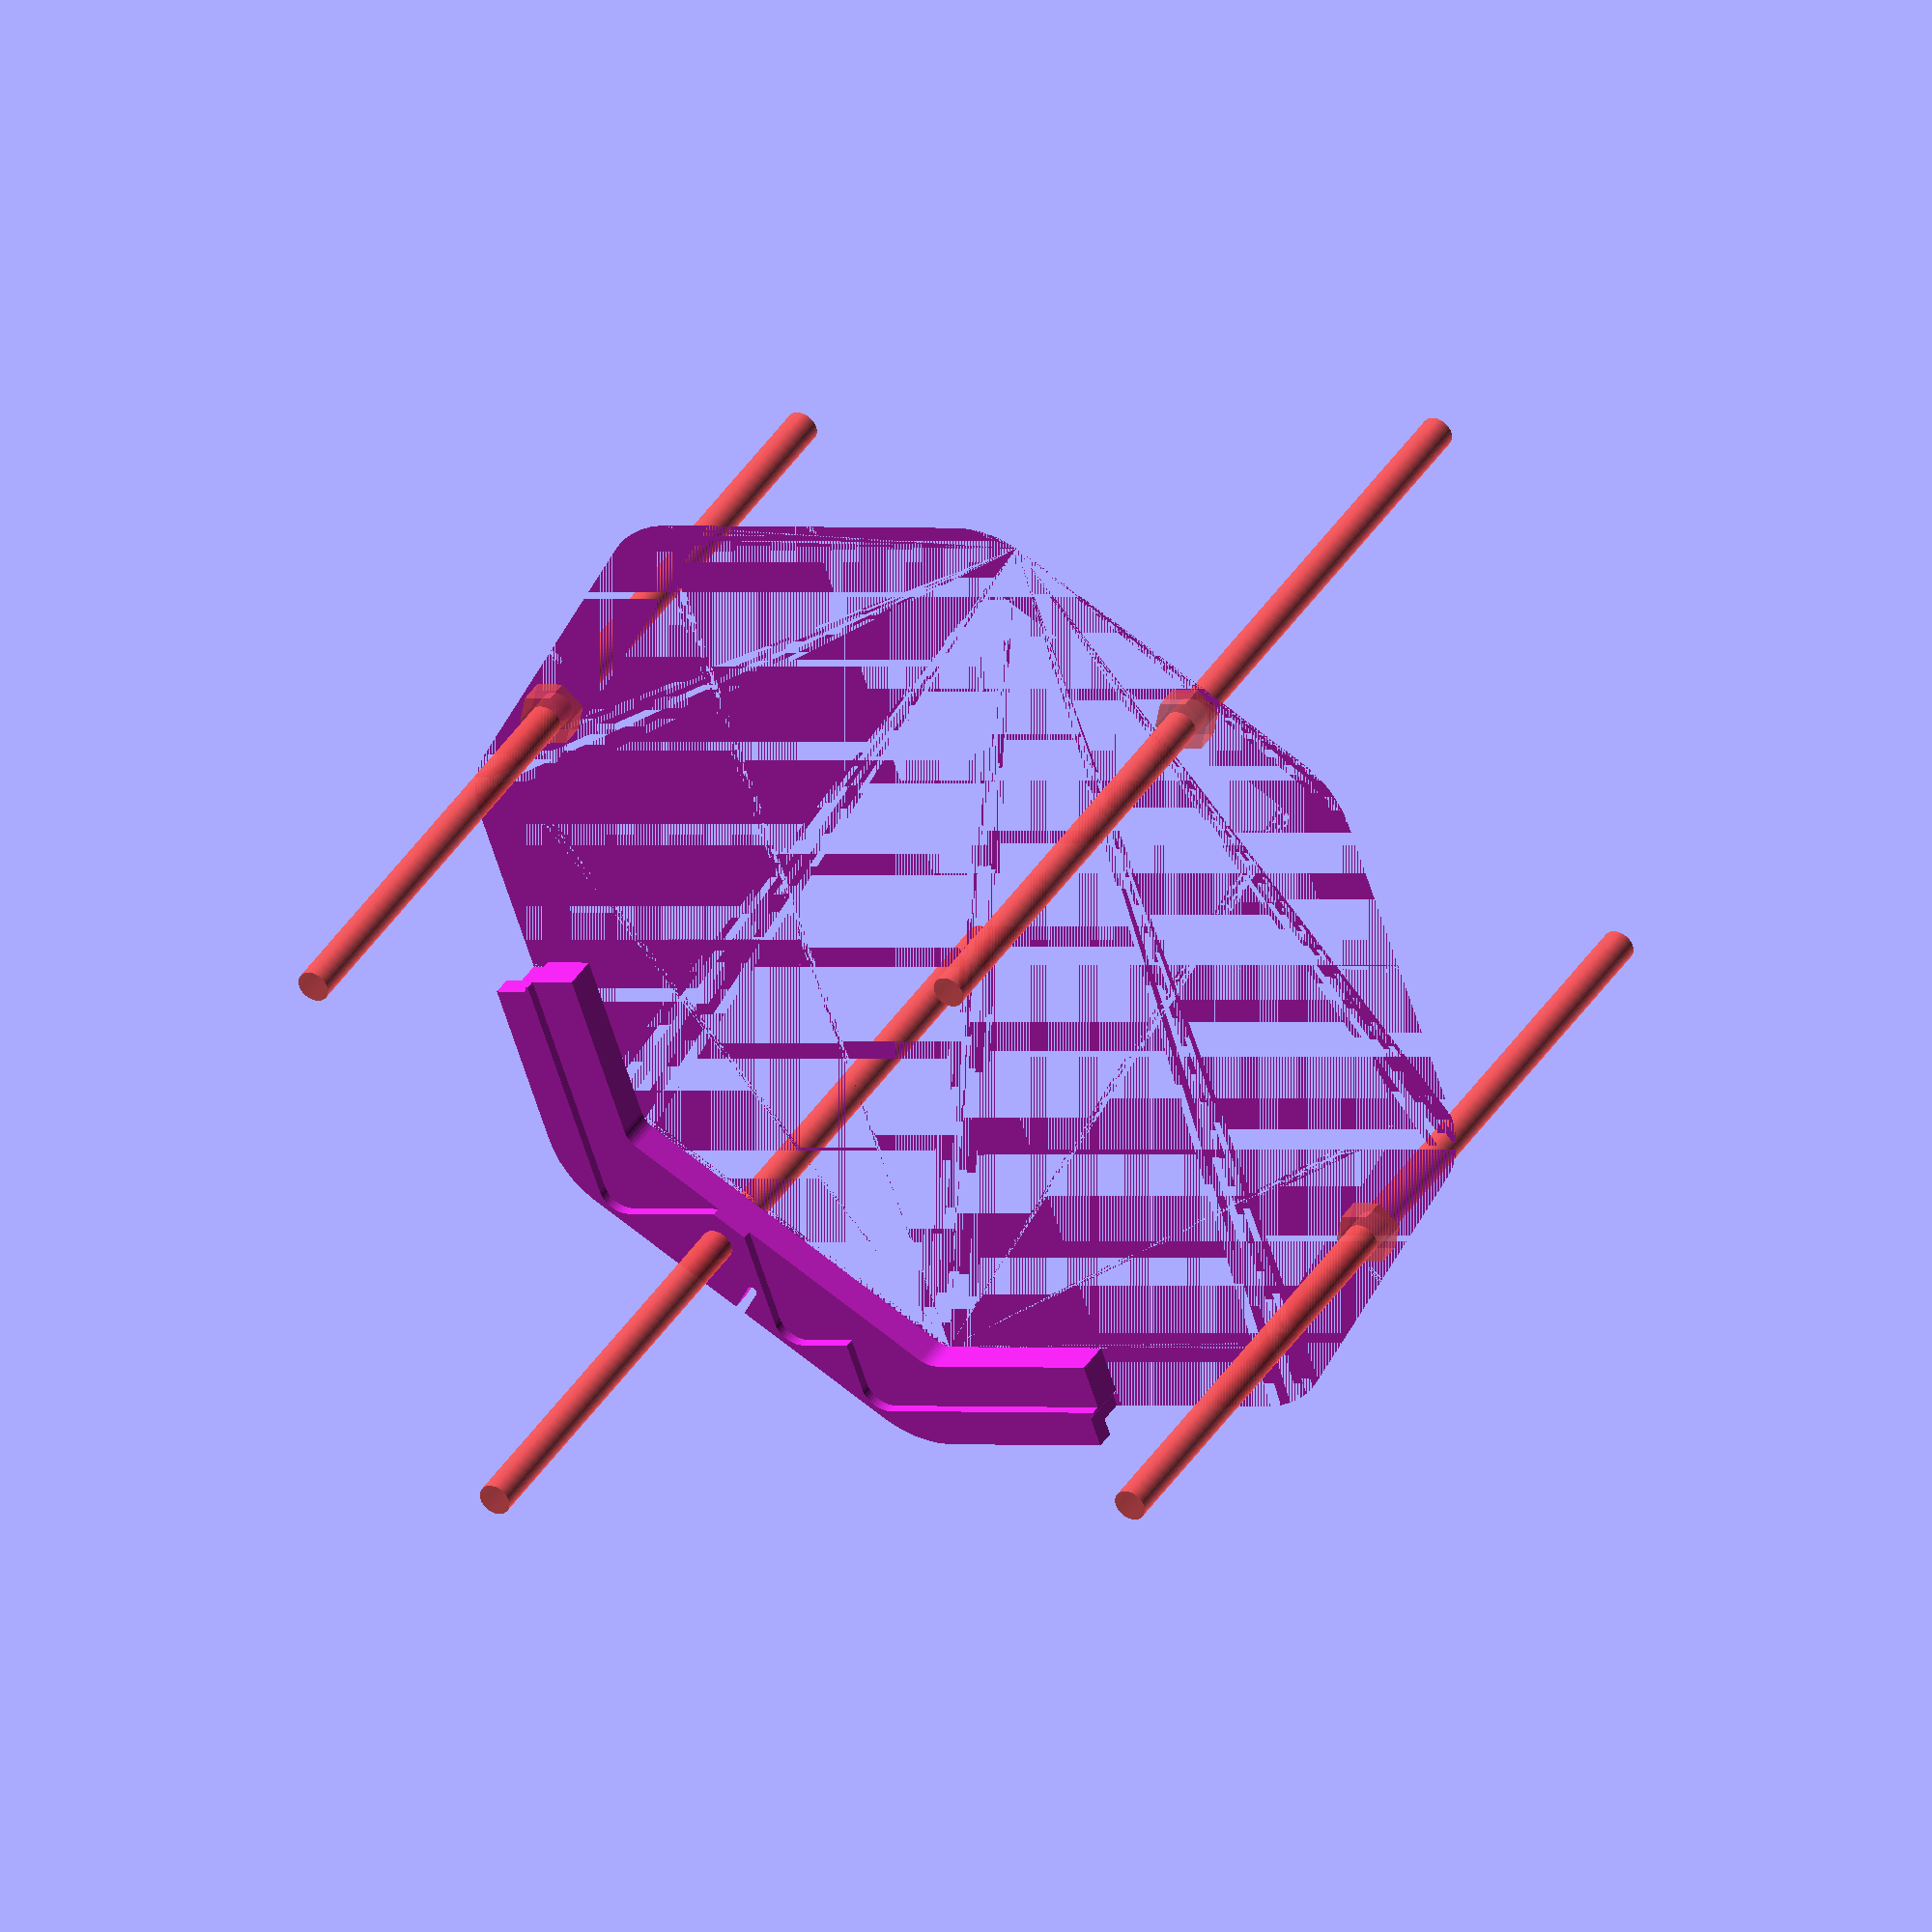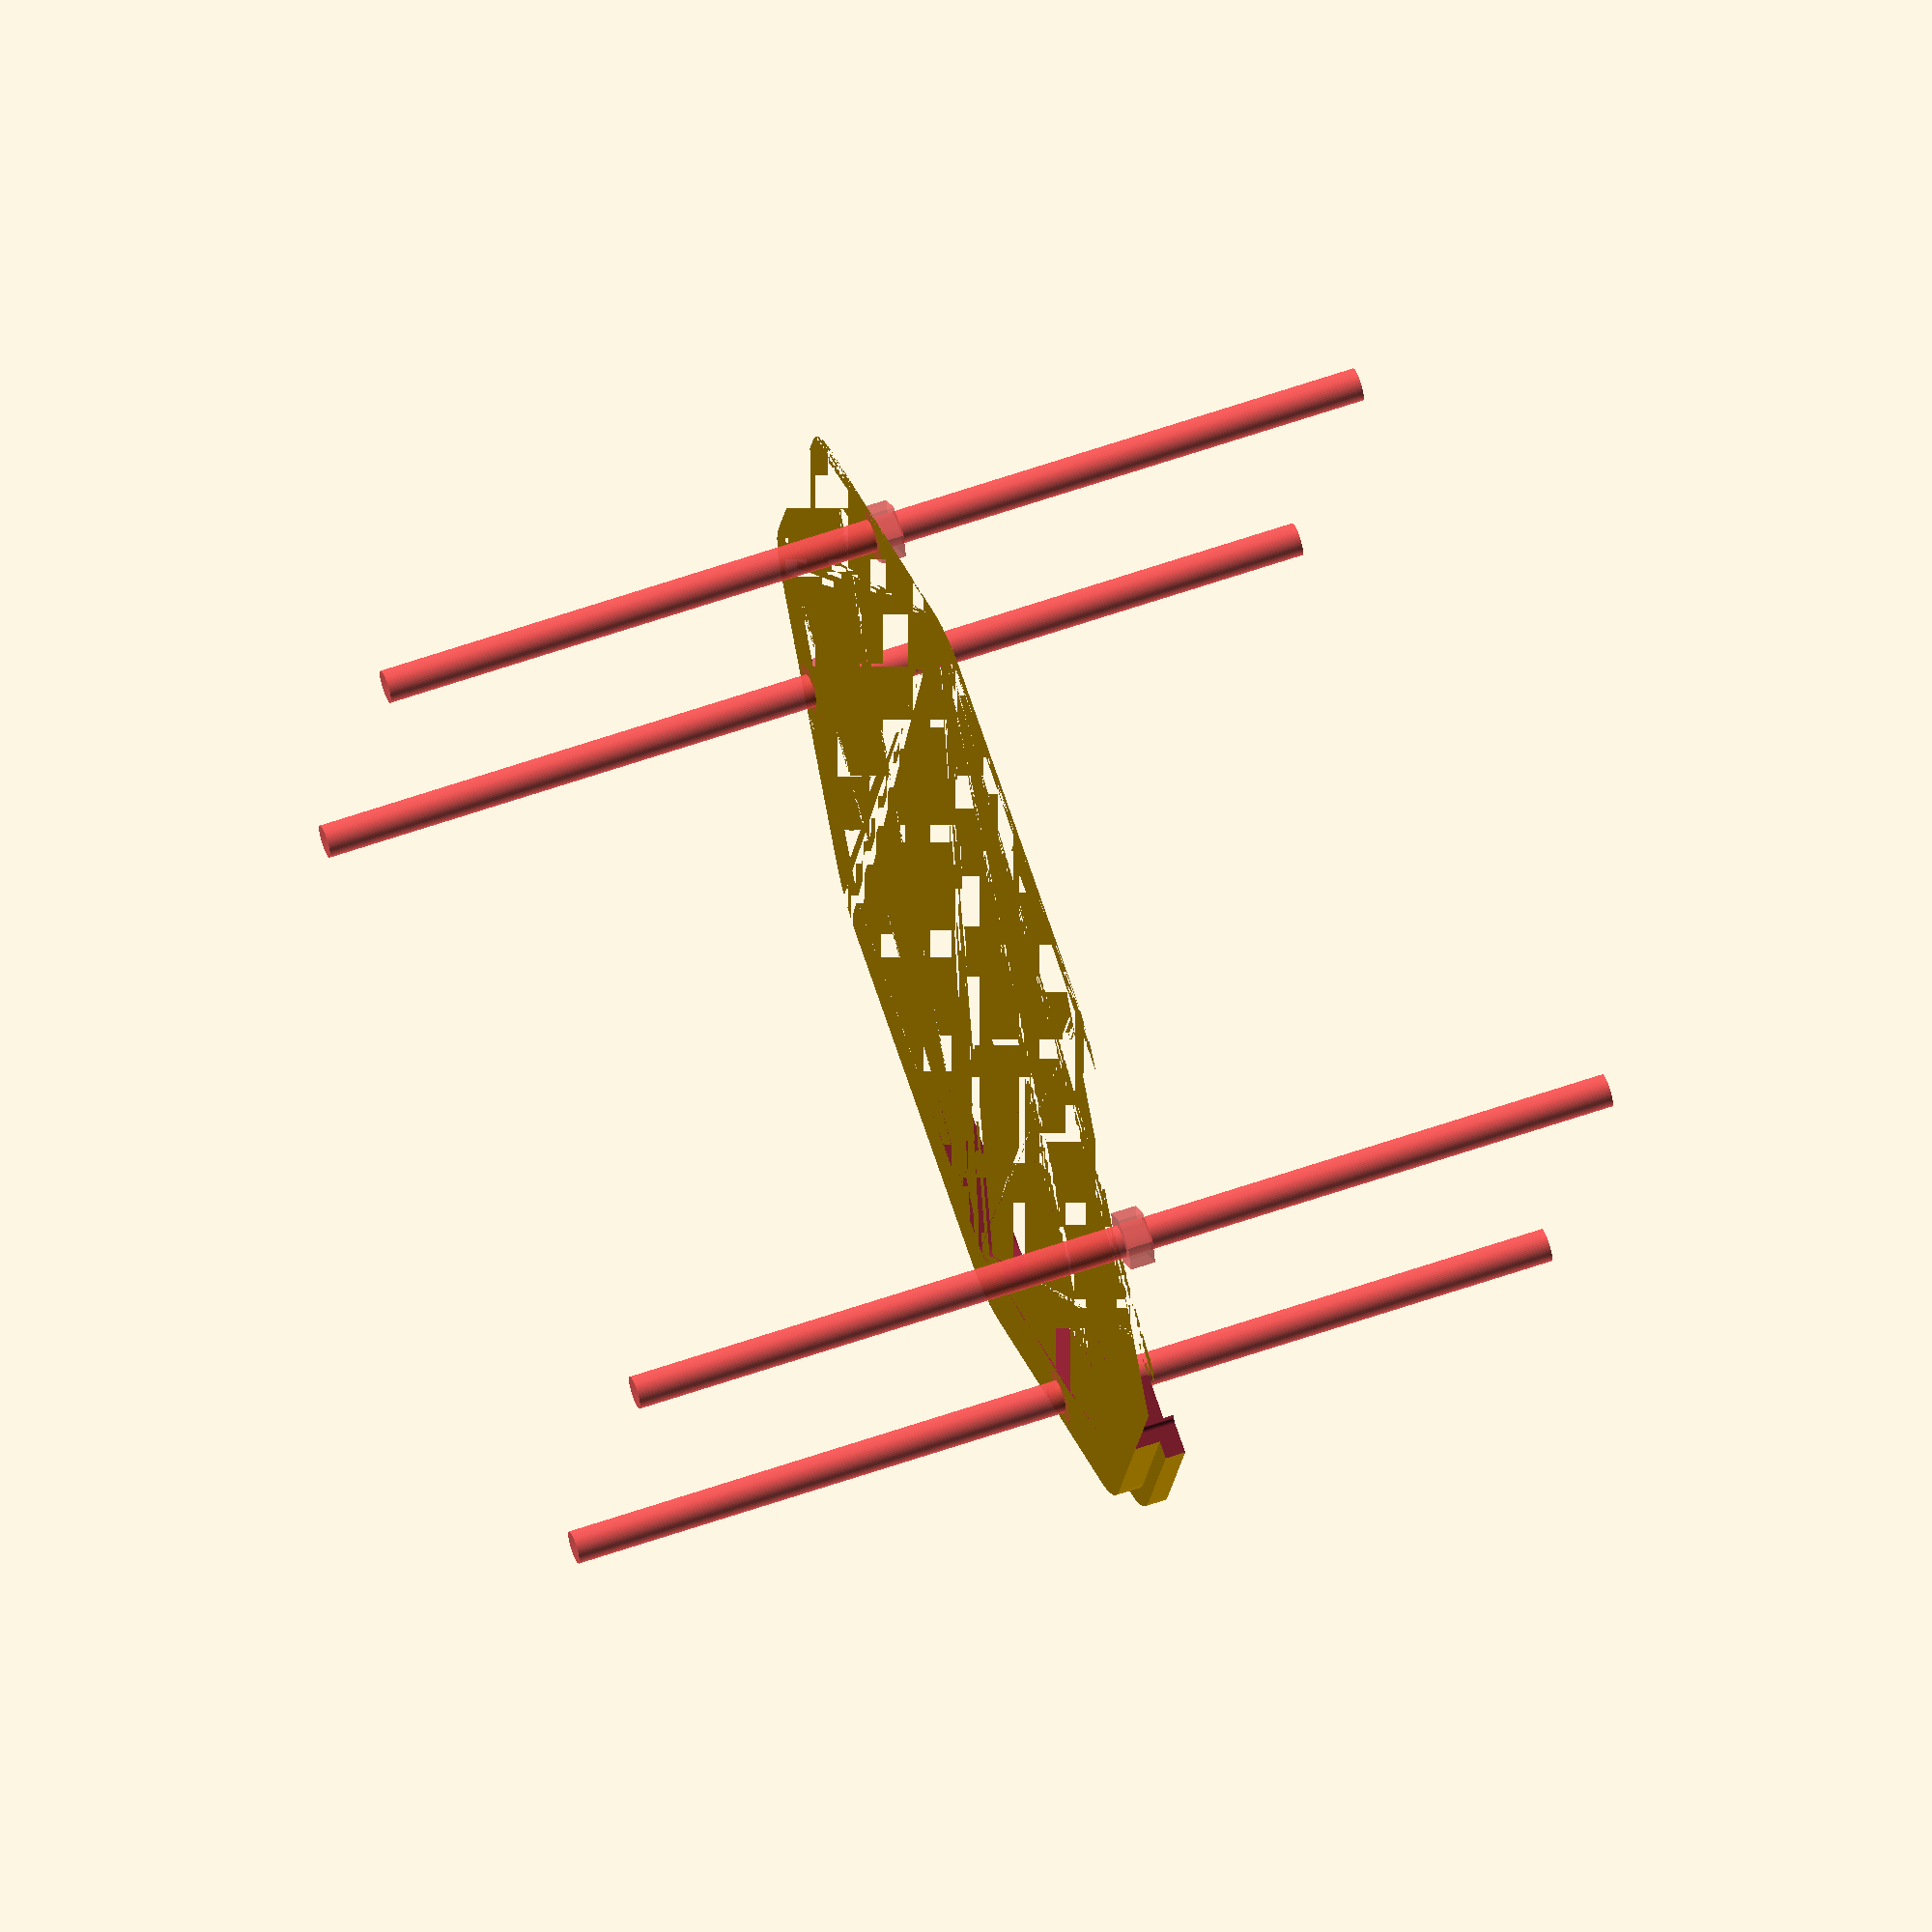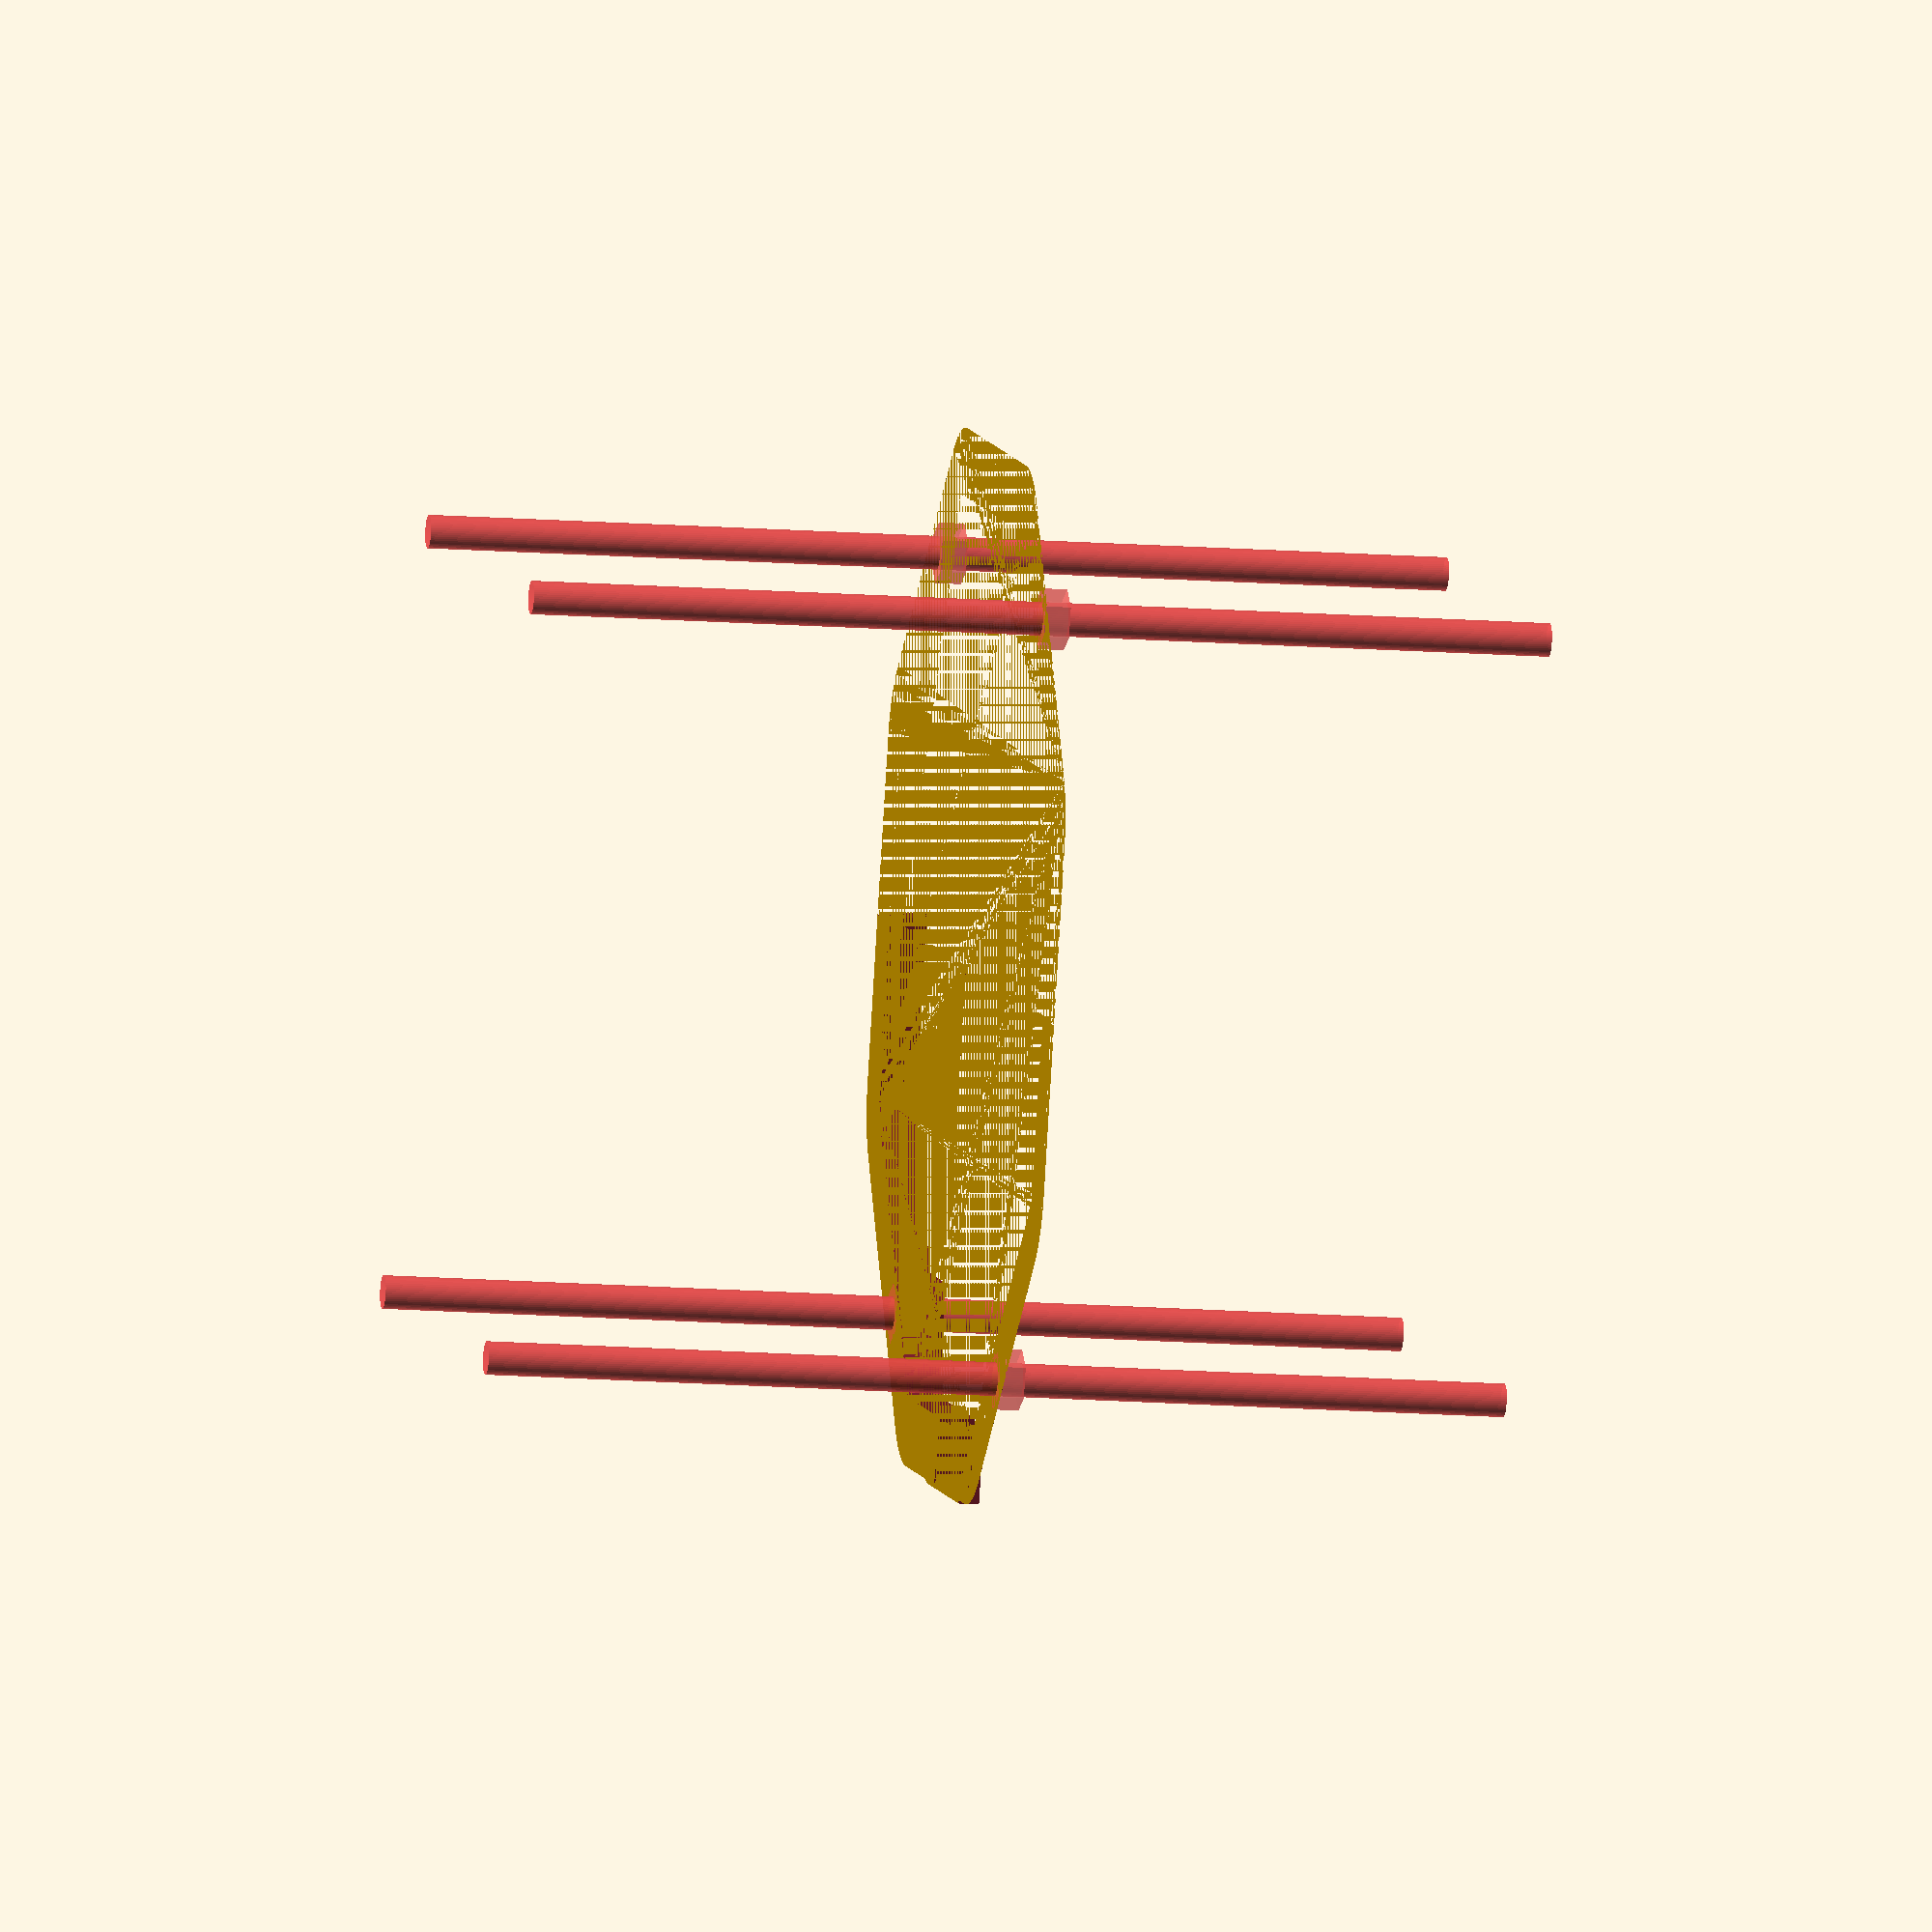
<openscad>
$fn = 50;


difference() {
	union() {
		hull() {
			translate(v = [81.0223590022, 33.5605599542, 0]) {
				cylinder(h = 5, r = 20);
			}
			translate(v = [33.5605599542, 81.0223590022, 0]) {
				cylinder(h = 5, r = 20);
			}
			translate(v = [-33.5605599542, 81.0223590022, 0]) {
				cylinder(h = 5, r = 20);
			}
			translate(v = [-81.0223590022, 33.5605599542, 0]) {
				cylinder(h = 5, r = 20);
			}
			translate(v = [-81.0223590022, -33.5605599542, 0]) {
				cylinder(h = 5, r = 20);
			}
			translate(v = [-33.5605599542, -81.0223590022, 0]) {
				cylinder(h = 5, r = 20);
			}
			translate(v = [33.5605599542, -81.0223590022, 0]) {
				cylinder(h = 5, r = 20);
			}
			translate(v = [81.0223590022, -33.5605599542, 0]) {
				cylinder(h = 5, r = 20);
			}
		}
		translate(v = [0, 0, 5]) {
			hull() {
				translate(v = [84.5223572312, 35.0103066889, 0]) {
					cylinder(h = 49, r = 20);
				}
				translate(v = [35.0103066889, 84.5223572312, 0]) {
					cylinder(h = 49, r = 20);
				}
				translate(v = [-35.0103066889, 84.5223572312, 0]) {
					cylinder(h = 49, r = 20);
				}
				translate(v = [-84.5223572312, 35.0103066889, 0]) {
					cylinder(h = 49, r = 20);
				}
				translate(v = [-84.5223572312, -35.0103066889, 0]) {
					cylinder(h = 49, r = 20);
				}
				translate(v = [-35.0103066889, -84.5223572312, 0]) {
					cylinder(h = 49, r = 20);
				}
				translate(v = [35.0103066889, -84.5223572312, 0]) {
					cylinder(h = 49, r = 20);
				}
				translate(v = [84.5223572312, -35.0103066889, 0]) {
					cylinder(h = 49, r = 20);
				}
			}
		}
		translate(v = [0, 0, 54]) {
			hull() {
				translate(v = [88.5223552071, 36.6671601000, 0]) {
					cylinder(h = 16, r = 20);
				}
				translate(v = [36.6671601000, 88.5223552071, 0]) {
					cylinder(h = 16, r = 20);
				}
				translate(v = [-36.6671601000, 88.5223552071, 0]) {
					cylinder(h = 16, r = 20);
				}
				translate(v = [-88.5223552071, 36.6671601000, 0]) {
					cylinder(h = 16, r = 20);
				}
				translate(v = [-88.5223552071, -36.6671601000, 0]) {
					cylinder(h = 16, r = 20);
				}
				translate(v = [-36.6671601000, -88.5223552071, 0]) {
					cylinder(h = 16, r = 20);
				}
				translate(v = [36.6671601000, -88.5223552071, 0]) {
					cylinder(h = 16, r = 20);
				}
				translate(v = [88.5223552071, -36.6671601000, 0]) {
					cylinder(h = 16, r = 20);
				}
			}
		}
	}
	union() {
		translate(v = [74, 59, 0]) {
			rotate(a = [0, 0, 0]) {
				difference() {
					union() {
						#translate(v = [0, 0, -100.0000000000]) {
							cylinder(h = 200, r = 3.2500000000);
						}
						#linear_extrude(height = 5) {
							polygon(points = [[5.9142500000, 0.0000000000], [2.9571250000, 5.1218907443], [-2.9571250000, 5.1218907443], [-5.9142500000, 0.0000000000], [-2.9571250000, -5.1218907443], [2.9571250000, -5.1218907443]]);
						}
						#translate(v = [0, 0, -100.0000000000]) {
							cylinder(h = 200, r = 3.2500000000);
						}
						#translate(v = [0, 0, -100.0000000000]) {
							cylinder(h = 200, r = 3.2500000000);
						}
					}
					union();
				}
			}
		}
		translate(v = [-74, 59, 0]) {
			rotate(a = [0, 0, 0]) {
				difference() {
					union() {
						#translate(v = [0, 0, -100.0000000000]) {
							cylinder(h = 200, r = 3.2500000000);
						}
						#linear_extrude(height = 5) {
							polygon(points = [[5.9142500000, 0.0000000000], [2.9571250000, 5.1218907443], [-2.9571250000, 5.1218907443], [-5.9142500000, 0.0000000000], [-2.9571250000, -5.1218907443], [2.9571250000, -5.1218907443]]);
						}
						#translate(v = [0, 0, -100.0000000000]) {
							cylinder(h = 200, r = 3.2500000000);
						}
						#translate(v = [0, 0, -100.0000000000]) {
							cylinder(h = 200, r = 3.2500000000);
						}
					}
					union();
				}
			}
		}
		translate(v = [-74, -59, 0]) {
			rotate(a = [0, 0, 0]) {
				difference() {
					union() {
						#translate(v = [0, 0, -100.0000000000]) {
							cylinder(h = 200, r = 3.2500000000);
						}
						#linear_extrude(height = 5) {
							polygon(points = [[5.9142500000, 0.0000000000], [2.9571250000, 5.1218907443], [-2.9571250000, 5.1218907443], [-5.9142500000, 0.0000000000], [-2.9571250000, -5.1218907443], [2.9571250000, -5.1218907443]]);
						}
						#translate(v = [0, 0, -100.0000000000]) {
							cylinder(h = 200, r = 3.2500000000);
						}
						#translate(v = [0, 0, -100.0000000000]) {
							cylinder(h = 200, r = 3.2500000000);
						}
					}
					union();
				}
			}
		}
		translate(v = [74, -59, 0]) {
			rotate(a = [0, 0, 0]) {
				difference() {
					union() {
						#translate(v = [0, 0, -100.0000000000]) {
							cylinder(h = 200, r = 3.2500000000);
						}
						#linear_extrude(height = 5) {
							polygon(points = [[5.9142500000, 0.0000000000], [2.9571250000, 5.1218907443], [-2.9571250000, 5.1218907443], [-5.9142500000, 0.0000000000], [-2.9571250000, -5.1218907443], [2.9571250000, -5.1218907443]]);
						}
						#translate(v = [0, 0, -100.0000000000]) {
							cylinder(h = 200, r = 3.2500000000);
						}
						#translate(v = [0, 0, -100.0000000000]) {
							cylinder(h = 200, r = 3.2500000000);
						}
					}
					union();
				}
			}
		}
		hull() {
			translate(v = [82.8805580619, 34.3302512063, 0]) {
				cylinder(h = 500, r = 5);
			}
			translate(v = [34.3302512063, 82.8805580619, 0]) {
				cylinder(h = 500, r = 5);
			}
			translate(v = [-34.3302512063, 82.8805580619, 0]) {
				cylinder(h = 500, r = 5);
			}
			translate(v = [-82.8805580619, 34.3302512063, 0]) {
				cylinder(h = 500, r = 5);
			}
			translate(v = [-82.8805580619, -34.3302512063, 0]) {
				cylinder(h = 500, r = 5);
			}
			translate(v = [-34.3302512063, -82.8805580619, 0]) {
				cylinder(h = 500, r = 5);
			}
			translate(v = [34.3302512063, -82.8805580619, 0]) {
				cylinder(h = 500, r = 5);
			}
			translate(v = [82.8805580619, -34.3302512063, 0]) {
				cylinder(h = 500, r = 5);
			}
		}
		translate(v = [-102.5000000000, 0, 0]) {
			hull() {
				translate(v = [-4.0000000000, 0.0000000000, 0]) {
					cylinder(h = 22, r = 1);
				}
				translate(v = [4.0000000000, 0.0000000000, 0]) {
					cylinder(h = 22, r = 1);
				}
				translate(v = [-4.0000000000, 0.0000000000, 0]) {
					cylinder(h = 22, r = 1);
				}
				translate(v = [4.0000000000, 0.0000000000, 0]) {
					cylinder(h = 22, r = 1);
				}
			}
		}
		translate(v = [-72.4784450716, -72.4784450716, 0]) {
			rotate(a = [0, 0, 45]) {
				hull() {
					translate(v = [-4.0000000000, 0.0000000000, 0]) {
						cylinder(h = 22, r = 1);
					}
					translate(v = [4.0000000000, 0.0000000000, 0]) {
						cylinder(h = 22, r = 1);
					}
					translate(v = [-4.0000000000, 0.0000000000, 0]) {
						cylinder(h = 22, r = 1);
					}
					translate(v = [4.0000000000, 0.0000000000, 0]) {
						cylinder(h = 22, r = 1);
					}
				}
			}
		}
		translate(v = [72.4784450716, -72.4784450716, 0]) {
			rotate(a = [0, 0, -45]) {
				hull() {
					translate(v = [-4.0000000000, 0.0000000000, 0]) {
						cylinder(h = 22, r = 1);
					}
					translate(v = [4.0000000000, 0.0000000000, 0]) {
						cylinder(h = 22, r = 1);
					}
					translate(v = [-4.0000000000, 0.0000000000, 0]) {
						cylinder(h = 22, r = 1);
					}
					translate(v = [4.0000000000, 0.0000000000, 0]) {
						cylinder(h = 22, r = 1);
					}
				}
			}
		}
		translate(v = [0, -102.5000000000, 0]) {
			rotate(a = [0, 0, 90]) {
				hull() {
					translate(v = [-4.0000000000, 0.0000000000, 0]) {
						cylinder(h = 22, r = 1);
					}
					translate(v = [4.0000000000, 0.0000000000, 0]) {
						cylinder(h = 22, r = 1);
					}
					translate(v = [-4.0000000000, 0.0000000000, 0]) {
						cylinder(h = 22, r = 1);
					}
					translate(v = [4.0000000000, 0.0000000000, 0]) {
						cylinder(h = 22, r = 1);
					}
				}
			}
		}
		translate(v = [72.4784450716, 72.4784450716, 0]) {
			rotate(a = [0, 0, 45]) {
				hull() {
					translate(v = [-4.0000000000, 0.0000000000, 0]) {
						cylinder(h = 22, r = 1);
					}
					translate(v = [4.0000000000, 0.0000000000, 0]) {
						cylinder(h = 22, r = 1);
					}
					translate(v = [-4.0000000000, 0.0000000000, 0]) {
						cylinder(h = 22, r = 1);
					}
					translate(v = [4.0000000000, 0.0000000000, 0]) {
						cylinder(h = 22, r = 1);
					}
				}
			}
		}
		translate(v = [-72.4784450716, 72.4784450716, 0]) {
			rotate(a = [0, 0, -45]) {
				hull() {
					translate(v = [-4.0000000000, 0.0000000000, 0]) {
						cylinder(h = 22, r = 1);
					}
					translate(v = [4.0000000000, 0.0000000000, 0]) {
						cylinder(h = 22, r = 1);
					}
					translate(v = [-4.0000000000, 0.0000000000, 0]) {
						cylinder(h = 22, r = 1);
					}
					translate(v = [4.0000000000, 0.0000000000, 0]) {
						cylinder(h = 22, r = 1);
					}
				}
			}
		}
		translate(v = [102.5000000000, 0, 0]) {
			rotate(a = [0, 0, 180]) {
				hull() {
					translate(v = [-4.0000000000, 0.0000000000, 0]) {
						cylinder(h = 22, r = 1);
					}
					translate(v = [4.0000000000, 0.0000000000, 0]) {
						cylinder(h = 22, r = 1);
					}
					translate(v = [-4.0000000000, 0.0000000000, 0]) {
						cylinder(h = 22, r = 1);
					}
					translate(v = [4.0000000000, 0.0000000000, 0]) {
						cylinder(h = 22, r = 1);
					}
				}
			}
		}
		translate(v = [0, 102.5000000000, 0]) {
			rotate(a = [0, 0, 90]) {
				hull() {
					translate(v = [-4.0000000000, 0.0000000000, 0]) {
						cylinder(h = 22, r = 1);
					}
					translate(v = [4.0000000000, 0.0000000000, 0]) {
						cylinder(h = 22, r = 1);
					}
					translate(v = [-4.0000000000, 0.0000000000, 0]) {
						cylinder(h = 22, r = 1);
					}
					translate(v = [4.0000000000, 0.0000000000, 0]) {
						cylinder(h = 22, r = 1);
					}
				}
			}
		}
		translate(v = [0, 0, 7]) {
			hull() {
				translate(v = [-92.0000000000, 47.0000000000, 0]) {
					cylinder(h = 73, r = 5);
				}
				translate(v = [92.0000000000, 47.0000000000, 0]) {
					cylinder(h = 73, r = 5);
				}
				translate(v = [-92.0000000000, -47.0000000000, 0]) {
					cylinder(h = 73, r = 5);
				}
				translate(v = [92.0000000000, -47.0000000000, 0]) {
					cylinder(h = 73, r = 5);
				}
			}
		}
		translate(v = [0, 0, 7]) {
			hull() {
				translate(v = [-62.0000000000, 77.0000000000, 0]) {
					cylinder(h = 73, r = 5);
				}
				translate(v = [62.0000000000, 77.0000000000, 0]) {
					cylinder(h = 73, r = 5);
				}
				translate(v = [-62.0000000000, -77.0000000000, 0]) {
					cylinder(h = 73, r = 5);
				}
				translate(v = [62.0000000000, -77.0000000000, 0]) {
					cylinder(h = 73, r = 5);
				}
			}
		}
		translate(v = [0, 0, 7]) {
			hull() {
				translate(v = [-47.0000000000, 92.0000000000, 0]) {
					cylinder(h = 73, r = 5);
				}
				translate(v = [47.0000000000, 92.0000000000, 0]) {
					cylinder(h = 73, r = 5);
				}
				translate(v = [-47.0000000000, -92.0000000000, 0]) {
					cylinder(h = 73, r = 5);
				}
				translate(v = [47.0000000000, -92.0000000000, 0]) {
					cylinder(h = 73, r = 5);
				}
			}
		}
		translate(v = [0, -250.0000000000, 0]) {
			cube(size = [500, 500, 500]);
		}
		translate(v = [0, -250.0000000000, 0]) {
			cube(size = [500, 500, 500]);
		}
		translate(v = [0, -250.0000000000, 0]) {
			cube(size = [500, 500, 500]);
		}
		translate(v = [-125.0000000000, 0, 0]) {
			cube(size = [500, 500, 500]);
		}
		translate(v = [-125.0000000000, 0, 0]) {
			cube(size = [500, 500, 500]);
		}
		translate(v = [-125.0000000000, 0, 0]) {
			cube(size = [500, 500, 500]);
		}
		translate(v = [-250.0000000000, -250.0000000000, 9]) {
			cube(size = [500, 500, 500]);
		}
		translate(v = [-250.0000000000, -250.0000000000, 9]) {
			cube(size = [500, 500, 500]);
		}
		translate(v = [-250.0000000000, -250.0000000000, 9]) {
			cube(size = [500, 500, 500]);
		}
	}
}
</openscad>
<views>
elev=142.1 azim=160.3 roll=151.8 proj=o view=wireframe
elev=120.8 azim=163.0 roll=289.9 proj=o view=wireframe
elev=13.3 azim=250.7 roll=259.7 proj=o view=solid
</views>
